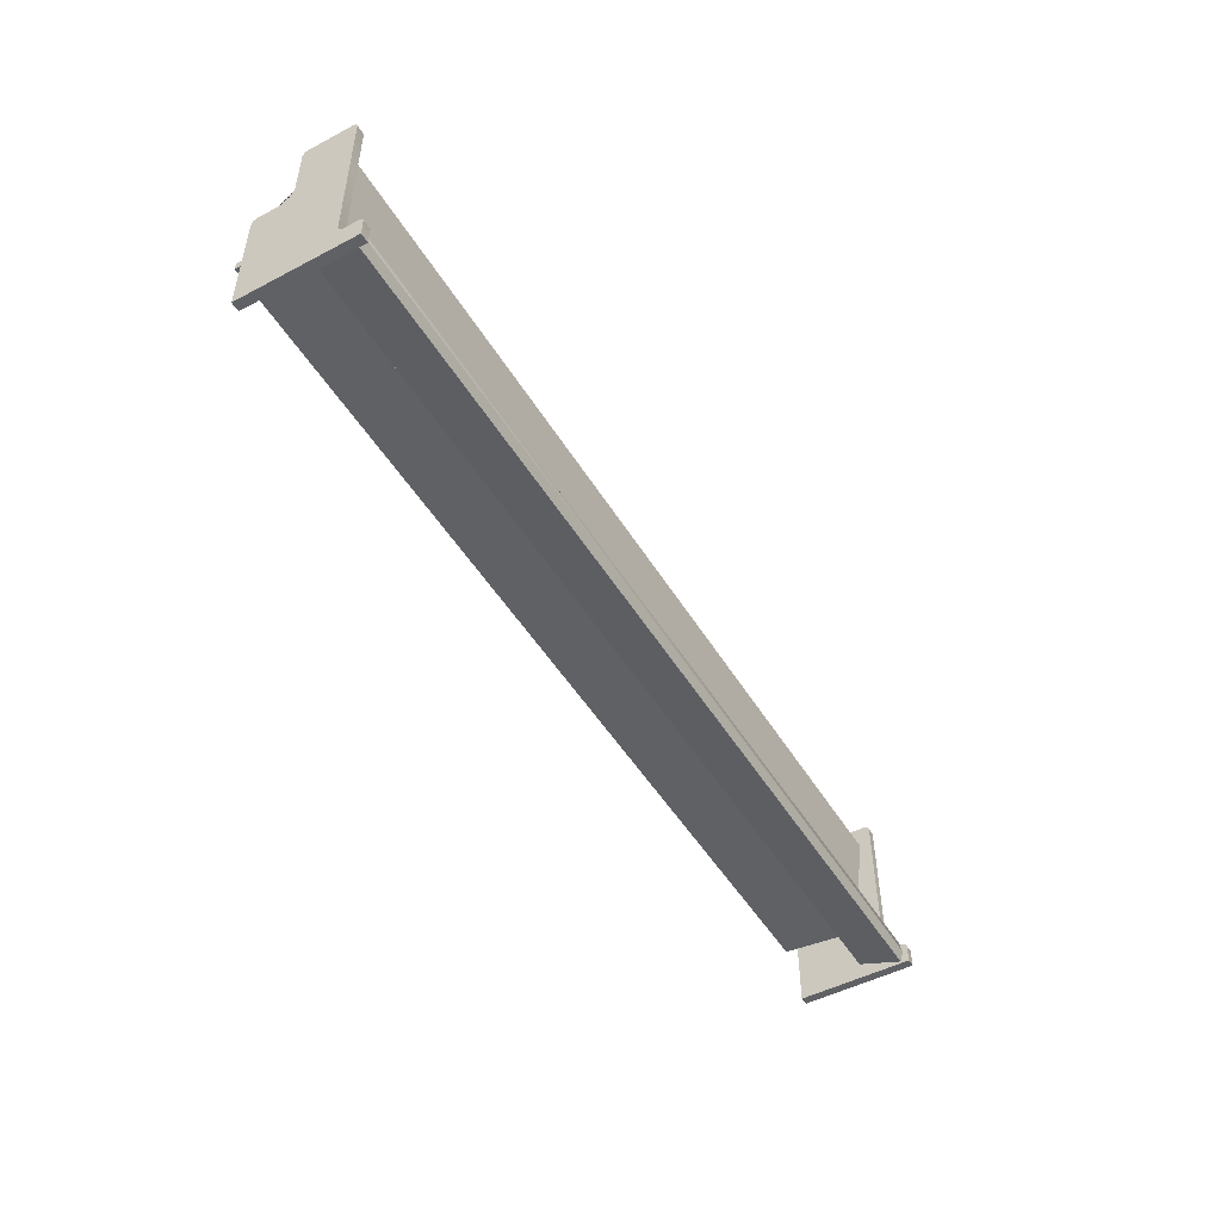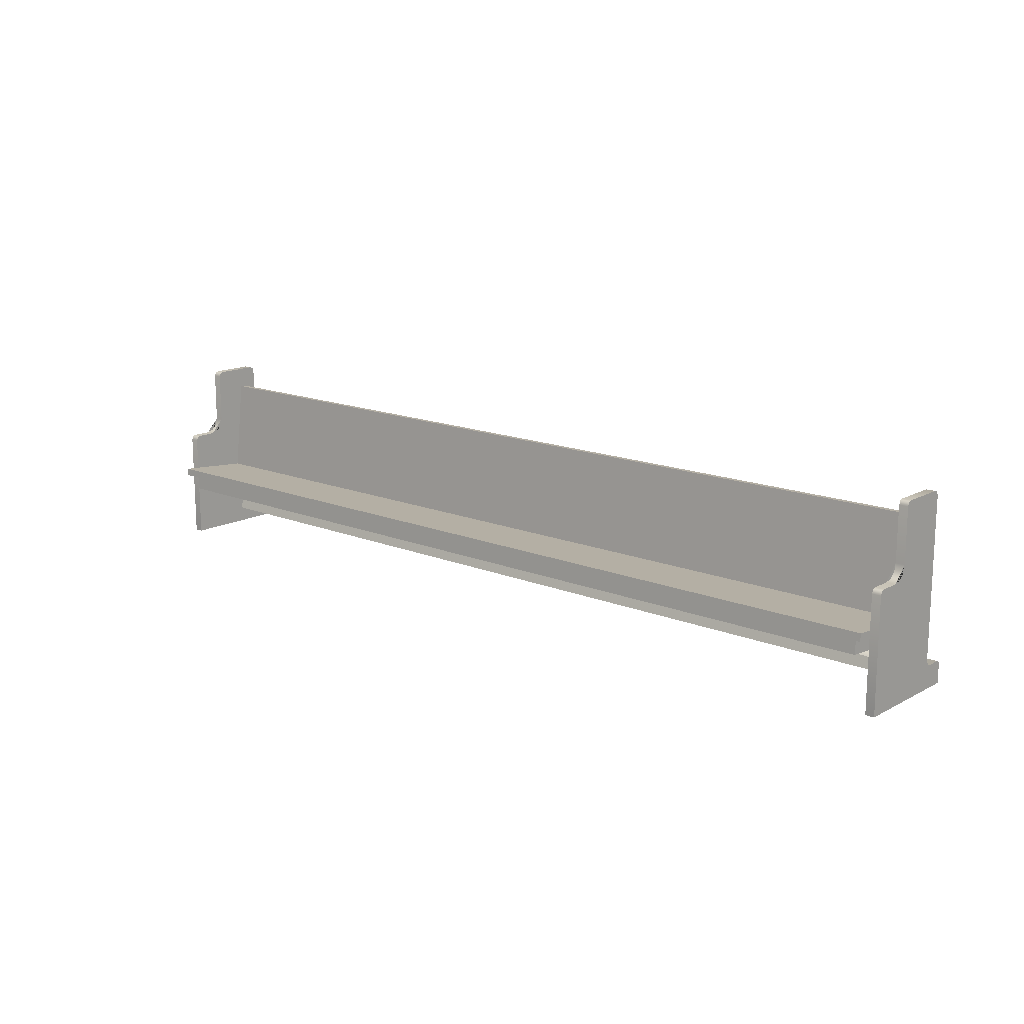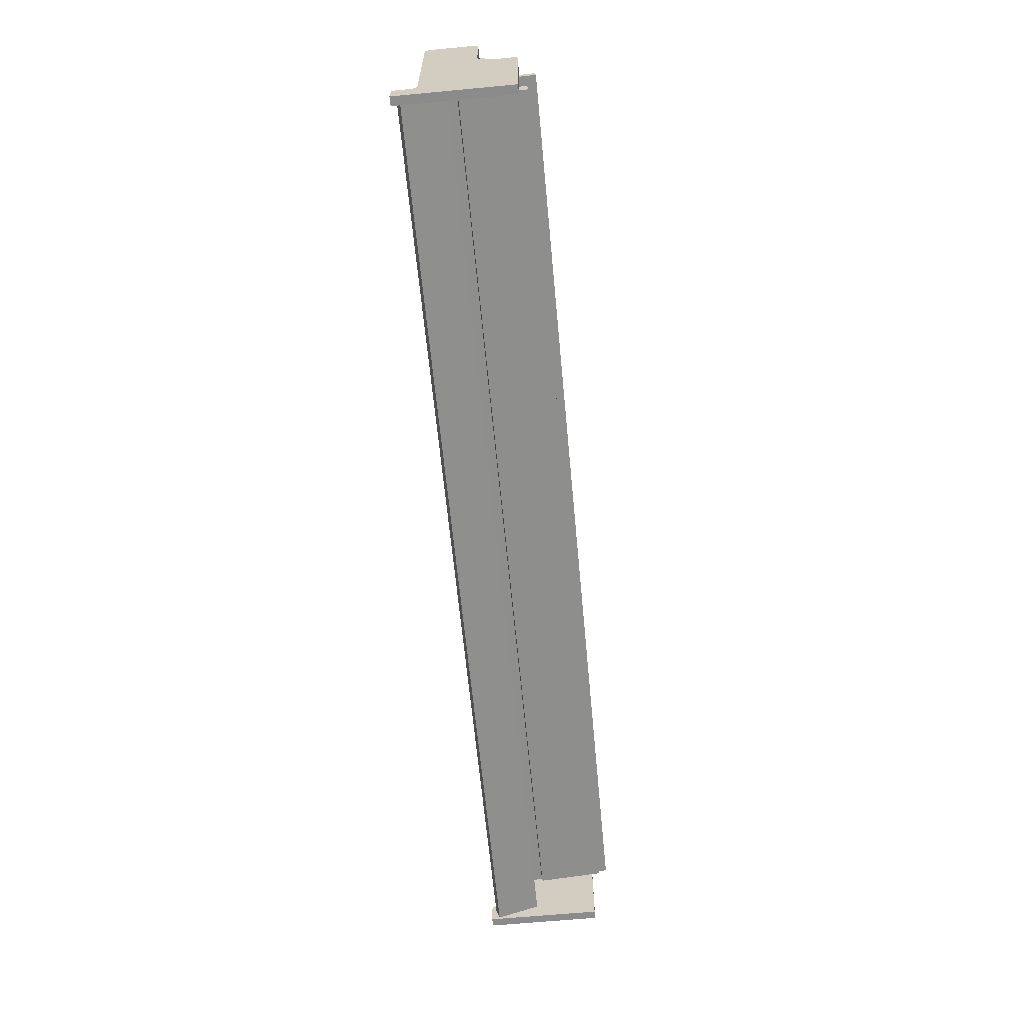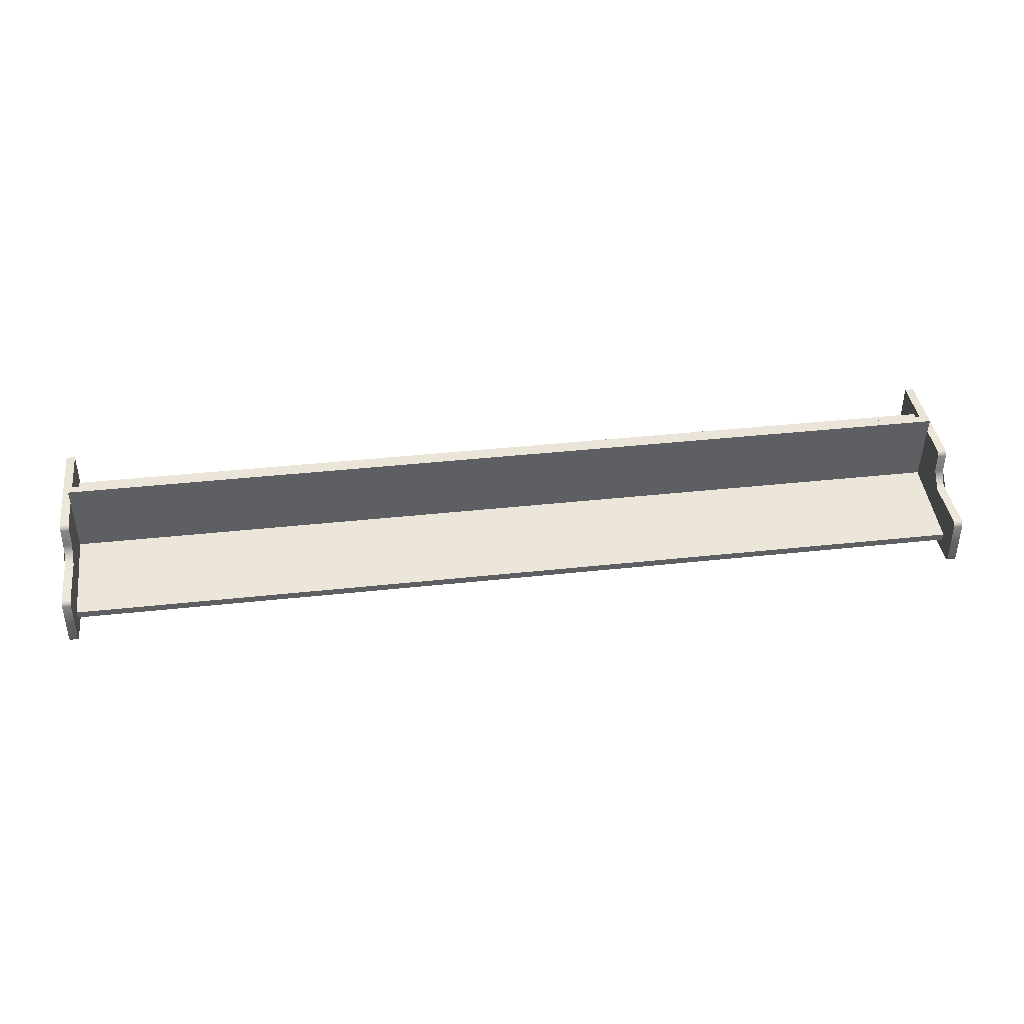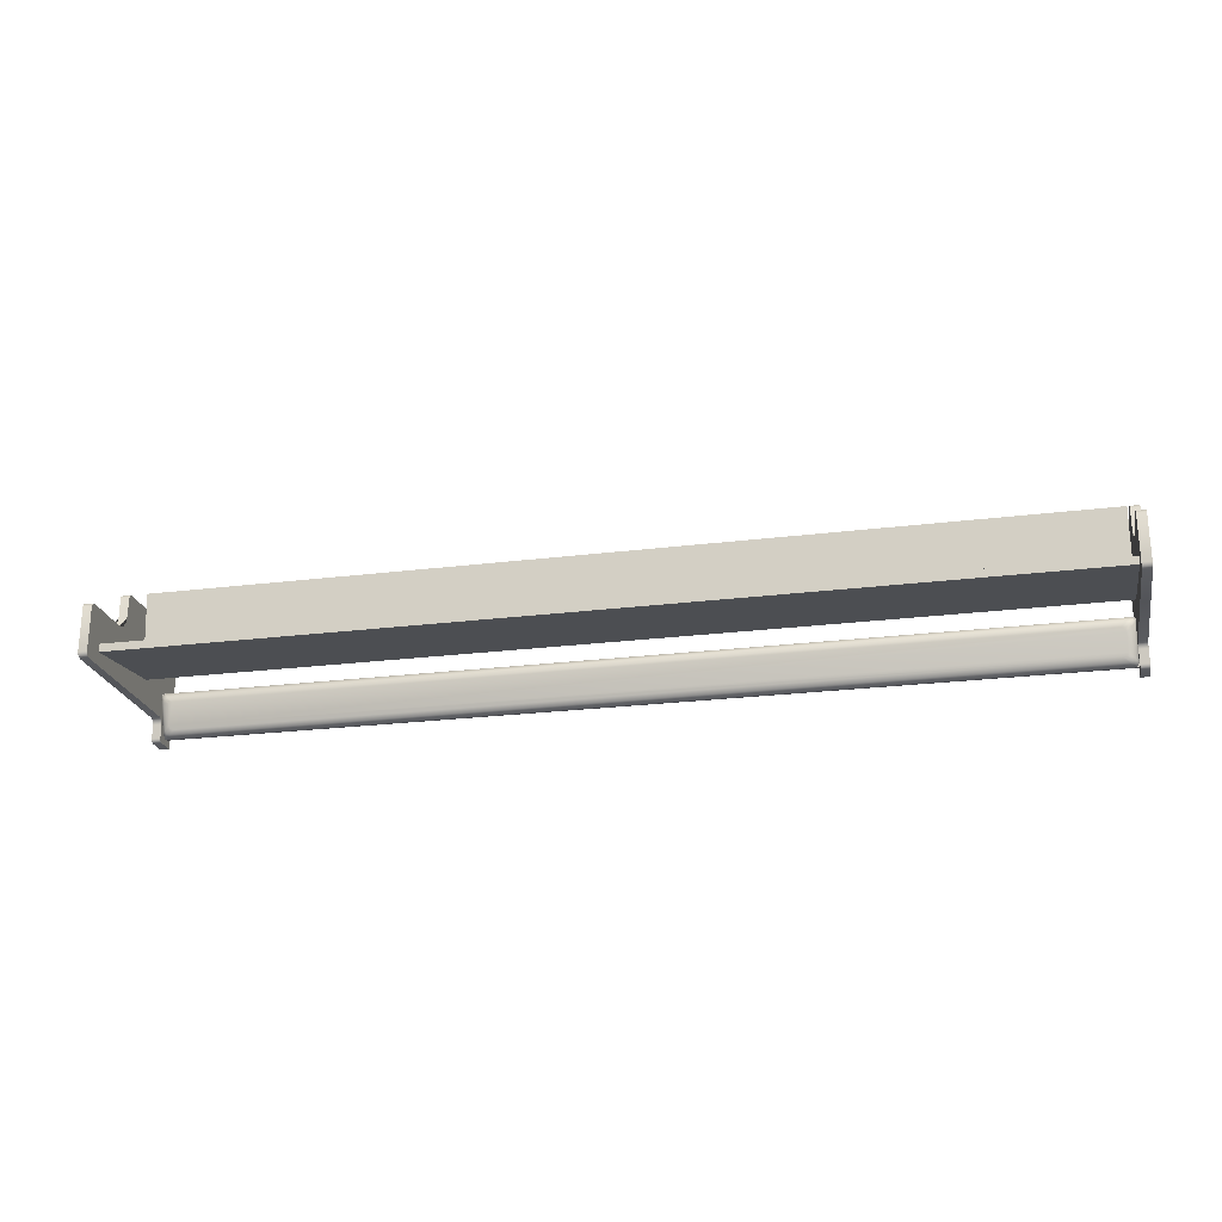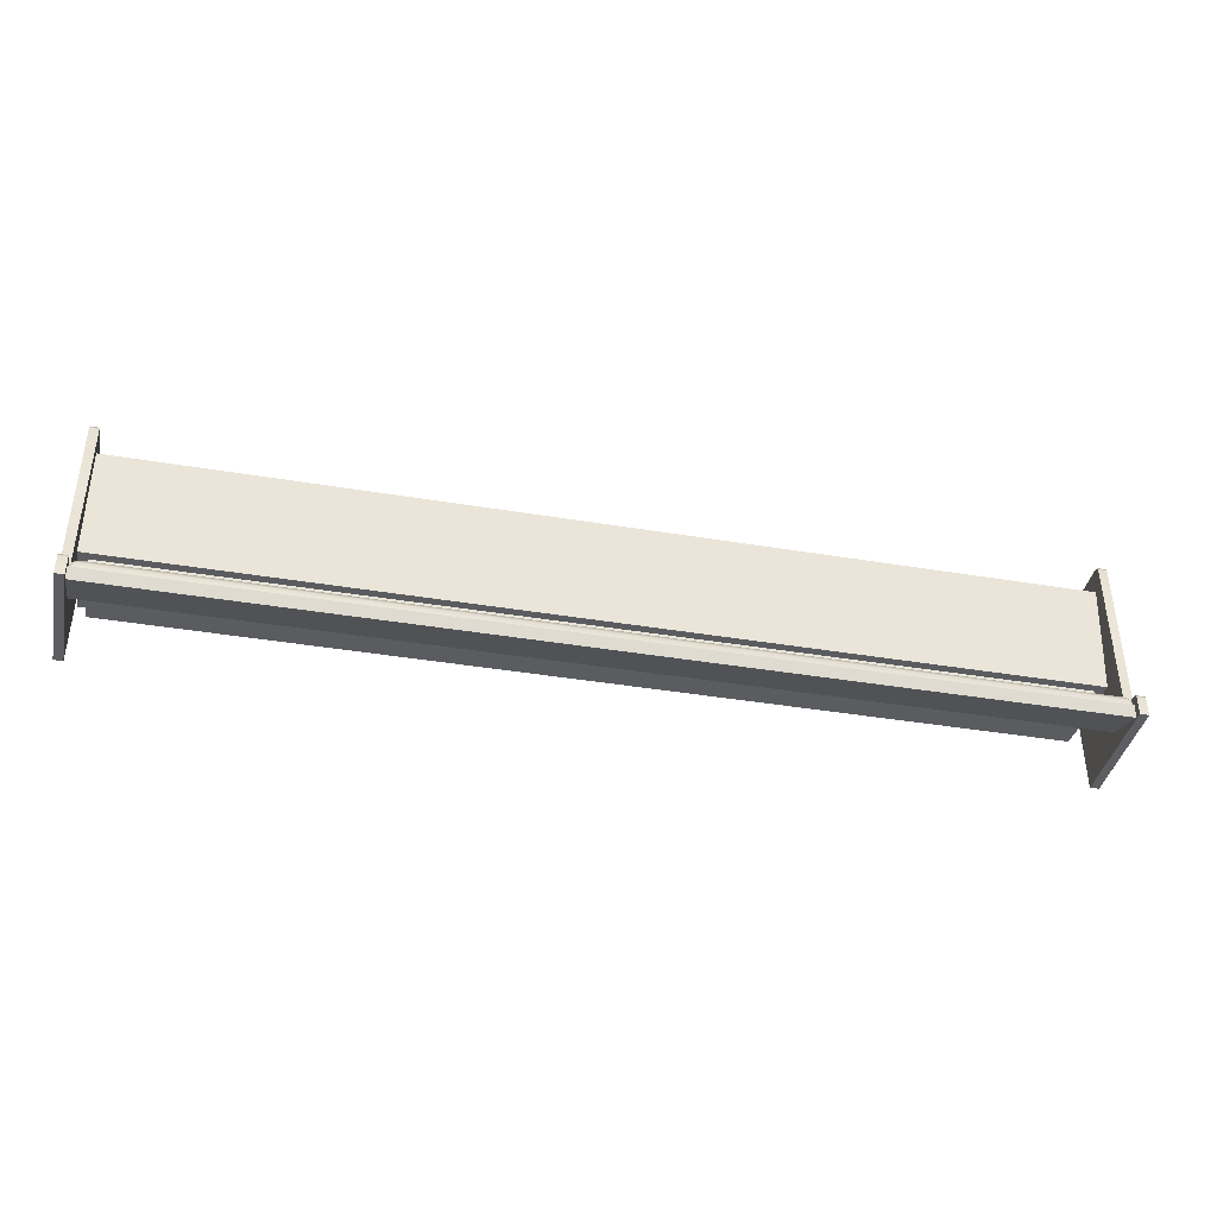
<metadata>
{"format":"obj","ext":"obj","renderer":"f3d","projection":"perspective","resolution":1024,"background":"white","views":[{"elev":-49.3,"azim":120.2,"up":"+Y"},{"elev":15.0,"azim":41.3,"up":"+Y"},{"elev":-63.9,"azim":-84.6,"up":"+Y"},{"elev":39.7,"azim":172.3,"up":"+Z"},{"elev":-23.1,"azim":-167.9,"up":"+Z"},{"elev":-39.4,"azim":168.2,"up":"+Y"}]}
</metadata>
<code>
o Bench
v -3 0.523 0.2489
v 3 0.523 0.2489
v -3 0.477 -0.2489
v 3 0.477 -0.2489
v -3 1.098 -0.3202
v 3 1.098 -0.3202
v -2.94 0.4678 0.194
v 2.94 0.4678 0.194
v -2.94 0.4291 -0.233
v 2.94 0.4291 -0.233
v -3 1.094 -0.37
v 3 1.094 -0.37
v -3 0 0.1485
v -3 0 -0.4512
v -3 0.7648 -0.4512
v -3 0 -0.1052
v -3.058 0 0.1485
v -3.058 0 -0.4512
v -3.058 0.7648 -0.4512
v -3.058 0 -0.1052
v -3 0.7648 -0.01042
v -3 0.8596 -0.1052
v -3 0.7648 -0.2
v -3 0.67 -0.1052
v -3 0.7775 -0.05782
v -3 0.8122 -0.09252
v -3.058 0.8596 -0.1052
v -3.058 0.7648 -0.01042
v -3.058 0.67 -0.1052
v -3.058 0.7648 -0.2
v -3.058 0.8122 -0.09252
v -3.058 0.7775 -0.05782
v -3 1.236 -0.4201
v -3 1.205 -0.4512
v -3 1.227 -0.4421
v -3 0.7338 0.1485
v -3 0.7648 0.1174
v -3 0.7557 0.1394
v -3 1.205 -0.1052
v -3 1.236 -0.1363
v -3 1.227 -0.1143
v -3.058 1.205 -0.4512
v -3.058 1.236 -0.4201
v -3.058 1.227 -0.4421
v -3.058 0.7648 0.1174
v -3.058 0.7338 0.1485
v -3.058 0.7557 0.1394
v -3.058 1.236 -0.1363
v -3.058 1.205 -0.1052
v -3.058 1.227 -0.1143
v 3.058 0 0.1485
v 3.058 0 -0.4512
v 3.058 0.7648 -0.4512
v 3.058 0 -0.1052
v 3 0 0.1485
v 3 0 -0.4512
v 3 0.7648 -0.4512
v 3 0 -0.1052
v 3.058 0.7648 -0.01042
v 3.058 0.8596 -0.1052
v 3.058 0.7648 -0.2
v 3.058 0.67 -0.1052
v 3.058 0.7775 -0.05782
v 3.058 0.8122 -0.09252
v 3 0.8596 -0.1052
v 3 0.7648 -0.01042
v 3 0.67 -0.1052
v 3 0.7648 -0.2
v 3 0.8122 -0.09252
v 3 0.7775 -0.05782
v 3.058 1.236 -0.4201
v 3.058 1.205 -0.4512
v 3.058 1.227 -0.4421
v 3.058 0.7338 0.1485
v 3.058 0.7648 0.1174
v 3.058 0.7557 0.1394
v 3.058 1.205 -0.1052
v 3.058 1.236 -0.1363
v 3.058 1.227 -0.1143
v 3 1.205 -0.4512
v 3 1.236 -0.4201
v 3 1.227 -0.4421
v 3 0.7648 0.1174
v 3 0.7338 0.1485
v 3 0.7557 0.1394
v 3 1.236 -0.1363
v 3 1.205 -0.1052
v 3 1.227 -0.1143
v -3 0.4237 -0.2926
v -3 0.4732 0.2535
v 3 0.4732 0.2535
v 3 0.4237 -0.2926
v -2.94 0.329 -0.224
v -2.94 0.3677 0.2031
v 2.94 0.3677 0.2031
v 2.94 0.329 -0.224
v -3 0.1079 -0.2722
v -3 0.01378 -0.55
v 3 0.1079 -0.2722
v 3 0.01378 -0.55
v -2.971 0.1782 -0.296
v -3 0.169 -0.3232
v -2.992 0.1755 -0.3039
v -2.941 0.2061 -0.3992
v -2.911 0.2155 -0.3714
v -2.932 0.2127 -0.3795
v -2.992 0.1946 -0.3404
v -2.963 0.2038 -0.3131
v -2.984 0.2011 -0.3211
v -2.97 0.2081 -0.3683
v -2.941 0.2175 -0.3407
v -2.962 0.2147 -0.3488
v -2.911 0.1595 -0.5365
v -2.941 0.1689 -0.5088
v -2.932 0.1623 -0.5284
v -3 0.09333 -0.5466
v -2.971 0.08414 -0.5738
v -2.992 0.08683 -0.5658
v -2.941 0.1424 -0.5621
v -2.97 0.1518 -0.5345
v -2.962 0.1452 -0.5541
v -2.963 0.1149 -0.5758
v -2.992 0.1241 -0.5485
v -2.984 0.1176 -0.5678
v 2.941 0.1689 -0.5088
v 2.911 0.1595 -0.5365
v 2.932 0.1623 -0.5284
v 2.97 0.1518 -0.5345
v 2.941 0.1424 -0.5621
v 2.962 0.1452 -0.5541
v 2.992 0.1241 -0.5485
v 2.963 0.1149 -0.5758
v 2.984 0.1176 -0.5678
v 2.911 0.2155 -0.3714
v 2.941 0.2061 -0.3992
v 2.932 0.2127 -0.3795
v 3 0.169 -0.3232
v 2.971 0.1782 -0.296
v -3 0.08414 -0.5738
v 2.992 0.1755 -0.3039
v 2.941 0.2175 -0.3407
v 2.97 0.2081 -0.3683
v 2.962 0.2147 -0.3488
v 2.963 0.2038 -0.3131
v 2.992 0.1946 -0.3404
v 2.984 0.2011 -0.3211
v -3 0.1782 -0.296
v 3 0.08414 -0.5738
v 3 0.1782 -0.296
v 2.971 0.08414 -0.5738
v 3 0.09338 -0.5458
v 2.993 0.08661 -0.5688
v -3.058 0 -0.6051
v -3 0 -0.6051
v 3 0 -0.6051
v 3.058 0 -0.6051
v 3.058 0.1855 -0.4512
v 3.058 0.1465 -0.4902
v 3.058 0.1074 -0.4512
v 3.058 0.1579 -0.4626
v 3 0.1465 -0.4902
v 3 0.1855 -0.4512
v 3 0.1074 -0.4512
v 3 0.1579 -0.4626
v 3.058 0.1465 -0.5803
v 3.058 0.1217 -0.6051
v 3.058 0.1392 -0.5979
v 3 0.1217 -0.6051
v 3 0.1465 -0.5803
v 3 0.1392 -0.5979
v -3 0.1825 -0.4512
v -3 0.1465 -0.4872
v -3 0.1104 -0.4512
v -3 0.157 -0.4617
v -3.058 0.1465 -0.4872
v -3.058 0.1825 -0.4512
v -3.058 0.1104 -0.4512
v -3.058 0.157 -0.4617
v -3 0.1465 -0.5761
v -3 0.1174 -0.6051
v -3 0.138 -0.5966
v -3.058 0.1174 -0.6051
v -3.058 0.1465 -0.5761
v -3.058 0.138 -0.5966
v -3 0.477 -0.2489
v -3 0.477 -0.2489
v -3 0.523 0.2489
v -3 0.523 0.2489
v 3 0.523 0.2489
v 3 0.523 0.2489
v 3 1.098 -0.3202
v 3 1.098 -0.3202
v 3 0.477 -0.2489
v 3 0.477 -0.2489
v -3 1.098 -0.3202
v -3 1.098 -0.3202
v -3 0.4237 -0.2926
v -3 0.4237 -0.2926
v -3 0.4732 0.2535
v -3 0.4732 0.2535
v 3 0.4732 0.2535
v 3 0.4732 0.2535
v 3 1.094 -0.37
v 3 1.094 -0.37
v 3 0.4237 -0.2926
v 3 0.4237 -0.2926
v -3 1.094 -0.37
v -3 1.094 -0.37
v -3 0 -0.1052
v -3 0 -0.4512
v -3 0 0.1485
v -3 0 0.1485
v -3.058 0 -0.1052
v -3.058 0 -0.4512
v -3.058 0 0.1485
v -3.058 0 0.1485
v -3 0.7648 -0.01042
v -3 0.7775 -0.05782
v -3 0.8122 -0.09252
v -3 0.8596 -0.1052
v -3.058 0.8596 -0.1052
v -3.058 0.8122 -0.09252
v -3.058 0.7775 -0.05782
v -3.058 0.7648 -0.01042
v -3 1.227 -0.4421
v -3 1.236 -0.4201
v -3.058 1.236 -0.4201
v -3.058 1.227 -0.4421
v -3 1.205 -0.4512
v -3.058 1.205 -0.4512
v -3.058 0.7557 0.1394
v -3.058 0.7648 0.1174
v -3 0.7648 0.1174
v -3 0.7557 0.1394
v -3.058 0.7338 0.1485
v -3 0.7338 0.1485
v -3 1.227 -0.1143
v -3 1.205 -0.1052
v -3.058 1.205 -0.1052
v -3.058 1.227 -0.1143
v -3 1.236 -0.1363
v -3.058 1.236 -0.1363
v -3 0.7648 -0.4512
v -3.058 0.7648 -0.4512
v 3.058 0 -0.1052
v 3.058 0 -0.4512
v 3.058 0 0.1485
v 3.058 0 0.1485
v 3 0 -0.1052
v 3 0 -0.4512
v 3 0 0.1485
v 3 0 0.1485
v 3.058 0.7648 -0.01042
v 3.058 0.7775 -0.05782
v 3.058 0.8122 -0.09252
v 3.058 0.8596 -0.1052
v 3 0.8596 -0.1052
v 3 0.8122 -0.09252
v 3 0.7775 -0.05782
v 3 0.7648 -0.01042
v 3.058 1.227 -0.4421
v 3.058 1.236 -0.4201
v 3 1.236 -0.4201
v 3 1.227 -0.4421
v 3.058 1.205 -0.4512
v 3 1.205 -0.4512
v 3 0.7557 0.1394
v 3 0.7648 0.1174
v 3.058 0.7648 0.1174
v 3.058 0.7557 0.1394
v 3 0.7338 0.1485
v 3.058 0.7338 0.1485
v 3.058 1.227 -0.1143
v 3.058 1.205 -0.1052
v 3 1.205 -0.1052
v 3 1.227 -0.1143
v 3.058 1.236 -0.1363
v 3 1.236 -0.1363
v 3.058 0.7648 -0.4512
v 3 0.7648 -0.4512
v -2.94 0.4291 -0.233
v -2.94 0.4291 -0.233
v -2.94 0.4678 0.194
v -2.94 0.4678 0.194
v 2.94 0.4678 0.194
v 2.94 0.4678 0.194
v 2.94 0.4291 -0.233
v 2.94 0.4291 -0.233
v -2.94 0.329 -0.224
v -2.94 0.329 -0.224
v -2.94 0.3677 0.2031
v -2.94 0.3677 0.2031
v 2.94 0.3677 0.2031
v 2.94 0.3677 0.2031
v 2.94 0.329 -0.224
v 2.94 0.329 -0.224
v -3 0.01378 -0.55
v -3 0.01378 -0.55
v -3 0.1079 -0.2722
v -3 0.1079 -0.2722
v 3 0.01378 -0.55
v 3 0.01378 -0.55
v 3 0.1079 -0.2722
v 3 0.1079 -0.2722
v -3 0.1782 -0.296
v -3 0.1782 -0.296
v 3 0.1782 -0.296
v 3 0.1782 -0.296
v 3 0.08414 -0.5738
v 3 0.08414 -0.5738
v -3 0.08414 -0.5738
v -3 0.08414 -0.5738
v -3.058 0 -0.6051
v -3.058 0 -0.6051
v -3 0 -0.6051
v -3 0 -0.6051
v 3 0 -0.6051
v 3 0 -0.6051
v 3.058 0 -0.6051
v 3.058 0 -0.6051
v 3.058 0.1855 -0.4512
v 3.058 0.1579 -0.4626
v 3.058 0.1465 -0.4902
v 3 0.1465 -0.4902
v 3 0.1579 -0.4626
v 3 0.1855 -0.4512
v 3.058 0.1392 -0.5979
v 3.058 0.1465 -0.5803
v 3 0.1465 -0.5803
v 3 0.1392 -0.5979
v 3.058 0.1217 -0.6051
v 3 0.1217 -0.6051
v -3 0.1825 -0.4512
v -3 0.157 -0.4617
v -3 0.1465 -0.4872
v -3.058 0.1465 -0.4872
v -3.058 0.157 -0.4617
v -3.058 0.1825 -0.4512
v -3 0.138 -0.5966
v -3 0.1465 -0.5761
v -3.058 0.1465 -0.5761
v -3.058 0.138 -0.5966
v -3 0.1174 -0.6051
v -3.058 0.1174 -0.6051
f 187 189 194 185
f 186 193 191 195
f 287 286 294 295
f 198 207 203 205
f 188 3 197 199
f 190 1 200 201
f 192 4 206 204
f 196 6 12 208
f 4 2 202 206
f 3 5 11 197
f 236 234 37 217 24 16 211
f 238 22 27 239
f 242 240 49 221 30 19 230 228 43
f 36 212 216 46
f 21 233 45 28
f 232 231 235 215 213 29 224
f 243 229 42 244
f 30 29 213 214 177 338 19
f 209 210 18 20
f 14 173 335 340 339 343 316
f 13 209 20 17
f 217 218 219 220 23 24
f 221 222 223 224 29 30
f 27 22 26 31
f 31 26 25 32
f 32 25 21 28
f 226 241 48 227
f 226 227 44 225
f 225 44 42 229
f 45 233 38 47
f 47 38 36 46
f 238 239 50 237
f 237 50 48 241
f 39 41 40 33 35 34 15 23 220
f 272 270 75 253 62 54 247
f 274 60 65 275
f 278 276 87 257 68 57 266 264 81
f 74 248 252 84
f 59 269 83 66
f 268 267 271 251 249 67 260
f 279 265 80 280
f 68 67 249 250 163 326 57
f 245 246 56 58
f 324 163 250 318 332 330 169
f 51 245 58 55
f 253 254 255 256 61 62
f 257 258 259 260 67 68
f 65 60 64 69
f 69 64 63 70
f 70 63 59 66
f 262 277 86 263
f 262 263 82 261
f 261 82 80 265
f 83 269 76 85
f 85 76 74 84
f 274 275 88 273
f 273 88 86 277
f 77 79 78 71 73 72 53 61 256
f 281 283 90 89
f 283 285 91 90
f 285 288 92 91
f 288 281 89 92
f 291 289 296 293
f 284 282 290 292
f 9 10 96 93
f 8 7 94 95
f 134 105 111 141
f 297 299 303 301
f 128 142 145 131
f 125 127 126 113 115 114 104 106 105 134 136 135
f 113 126 129 119
f 125 135 142 128
f 119 129 132 122
f 104 114 120 110
f 110 120 123 107
f 107 123 116 102
f 141 111 108 144
f 300 298 312 306
f 311 309 307 305
f 111 105 106 112
f 112 106 104 110
f 113 119 121 115
f 115 121 120 114
f 108 111 112 109
f 109 112 110 107
f 119 122 124 121
f 121 124 123 120
f 101 108 109 103
f 103 109 107 102
f 122 117 118 124
f 124 118 116 123
f 125 128 130 127
f 127 130 129 126
f 128 131 133 130
f 130 133 132 129
f 134 141 143 136
f 136 143 142 135
f 141 144 146 143
f 143 146 145 142
f 144 138 140 146
f 146 140 137 145
f 144 108 101 138
f 304 97 147 308
f 98 302 310 139
f 100 99 149 148
f 117 122 132 150
f 145 137 151 131
f 152 150 132 133
f 151 152 133 131
f 18 210 315 313
f 336 177 214 314 344 342 183
f 158 161 329 328
f 172 175 341 179
f 171 243 244 176
f 319 331 168 317
f 56 246 320 155
f 157 279 280 162
f 321 322 159
f 322 323 159
f 324 325 163
f 325 326 163
f 157 162 164 160
f 160 164 161 158
f 62 61 53 321 159 52 54
f 328 329 170 327
f 327 170 168 331
f 52 159 323 165 167 166 156
f 333 334 173
f 334 335 173
f 336 337 177
f 337 338 177
f 171 176 178 174
f 174 178 175 172
f 24 23 15 333 173 14 16
f 179 341 184 181
f 181 184 182 180
f 154 180 182 153

</code>
